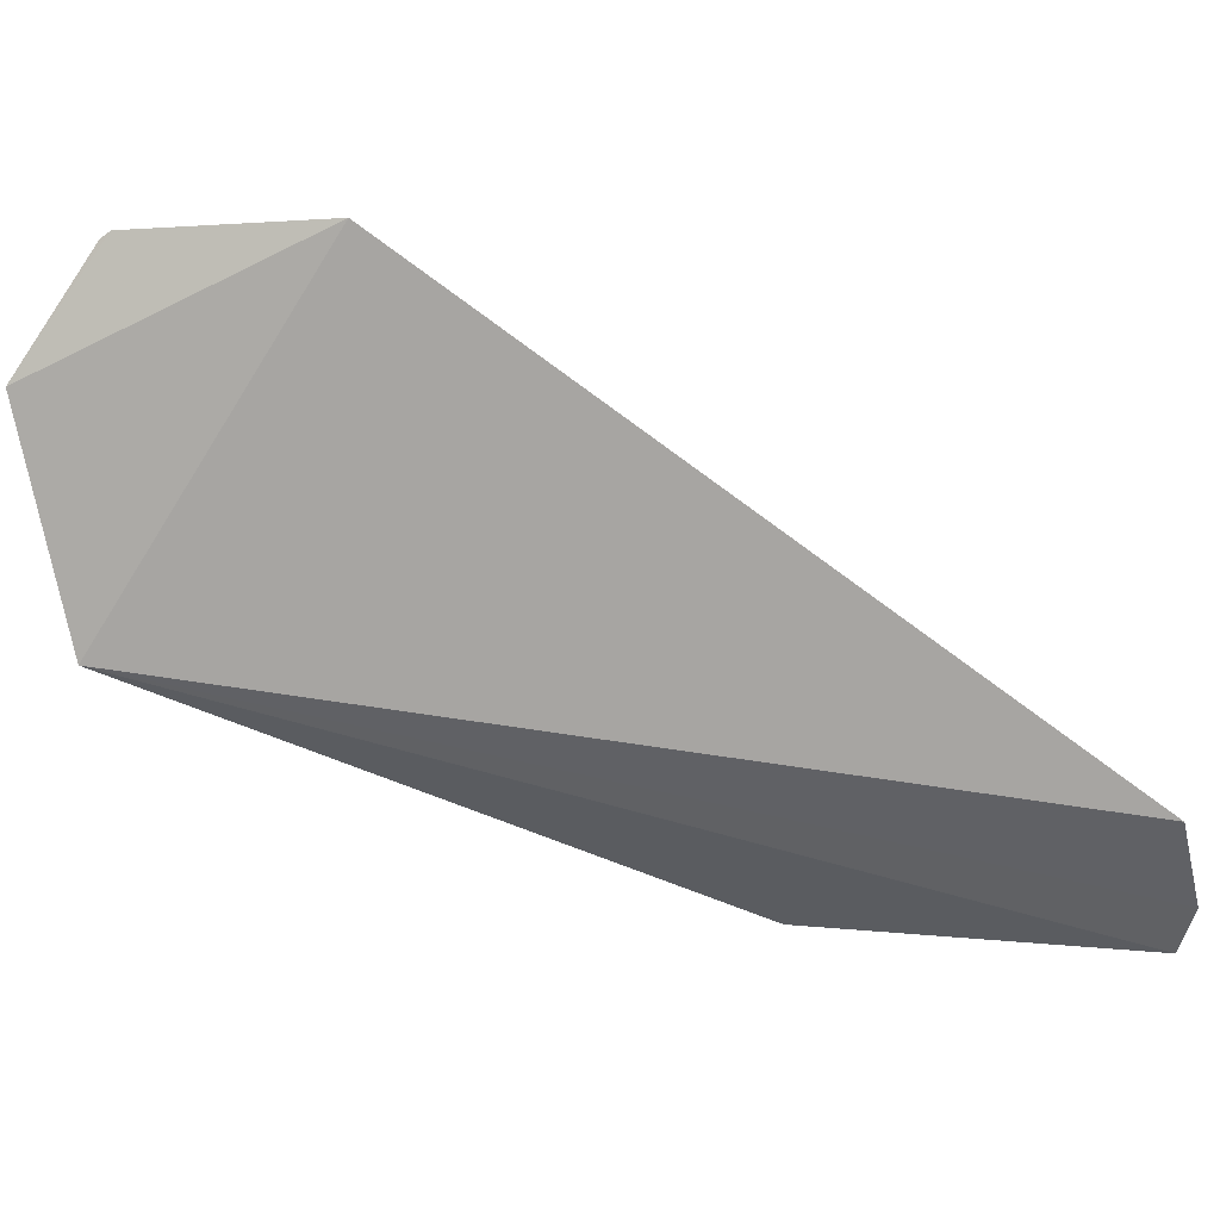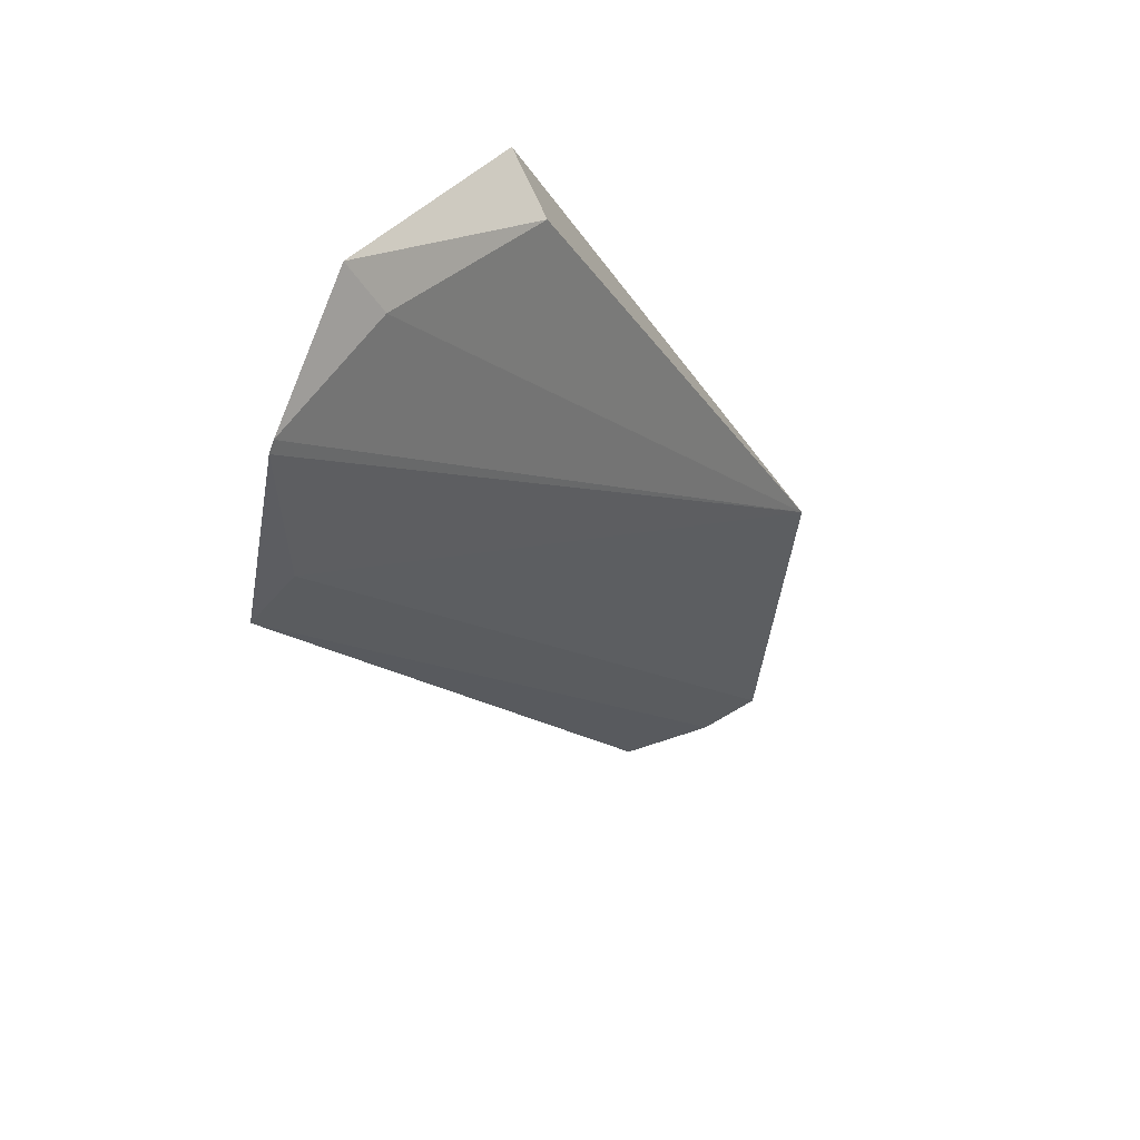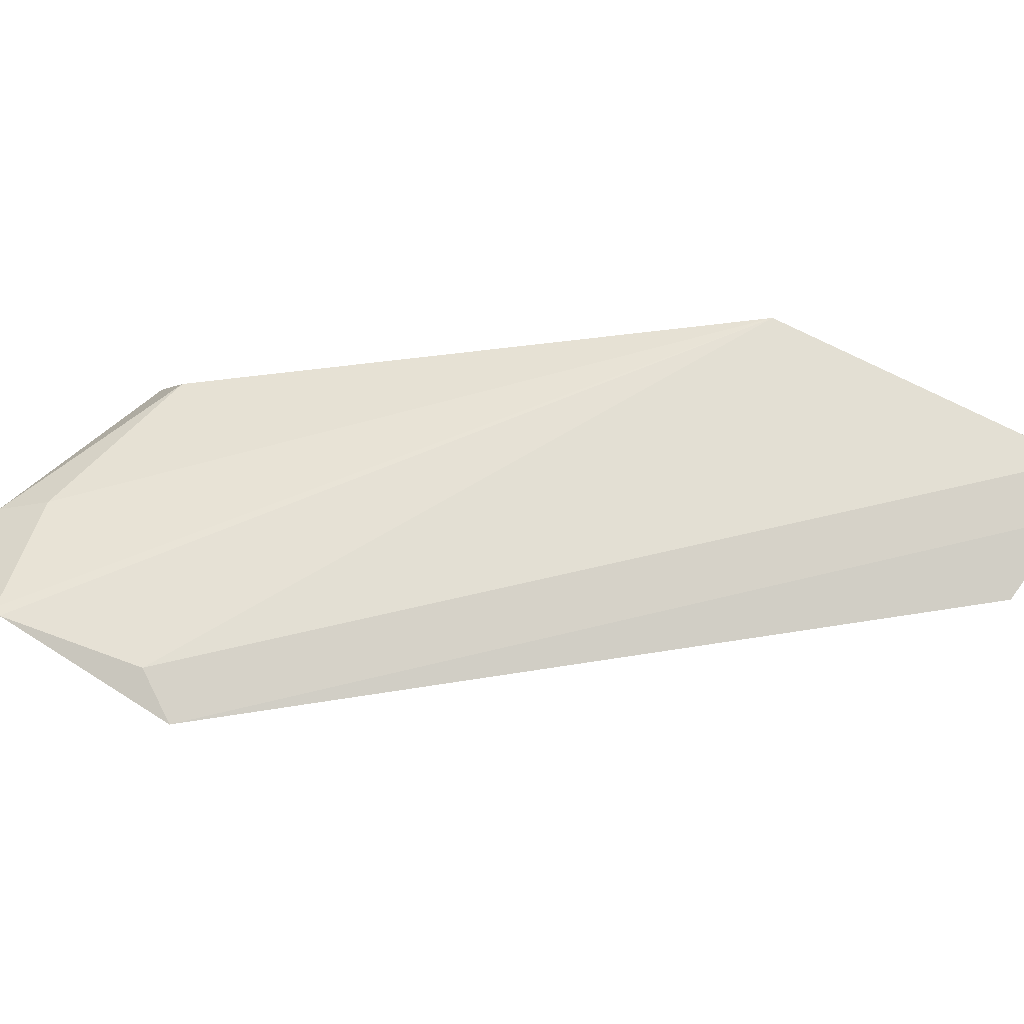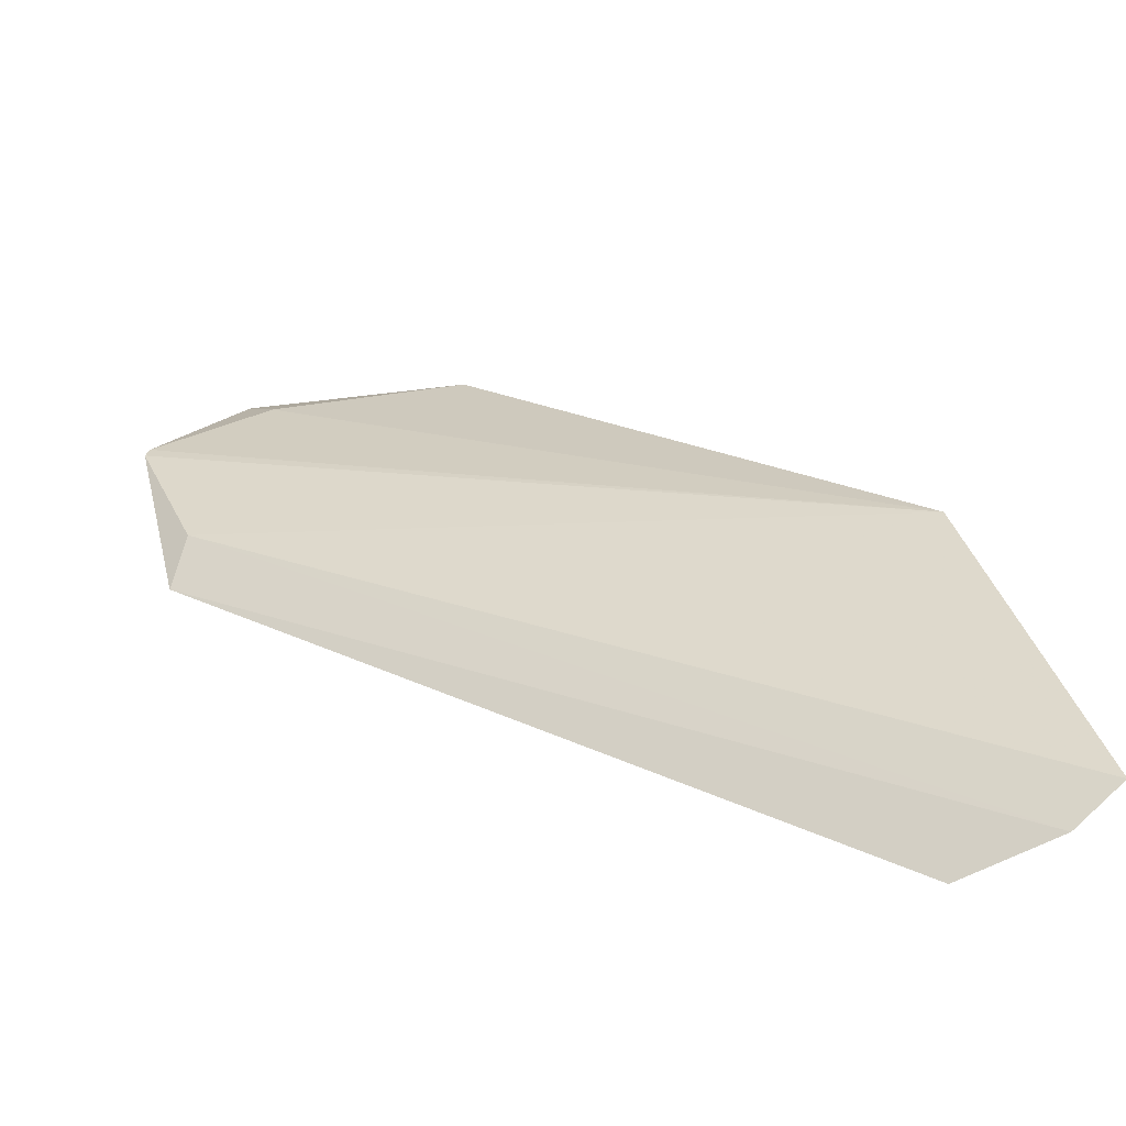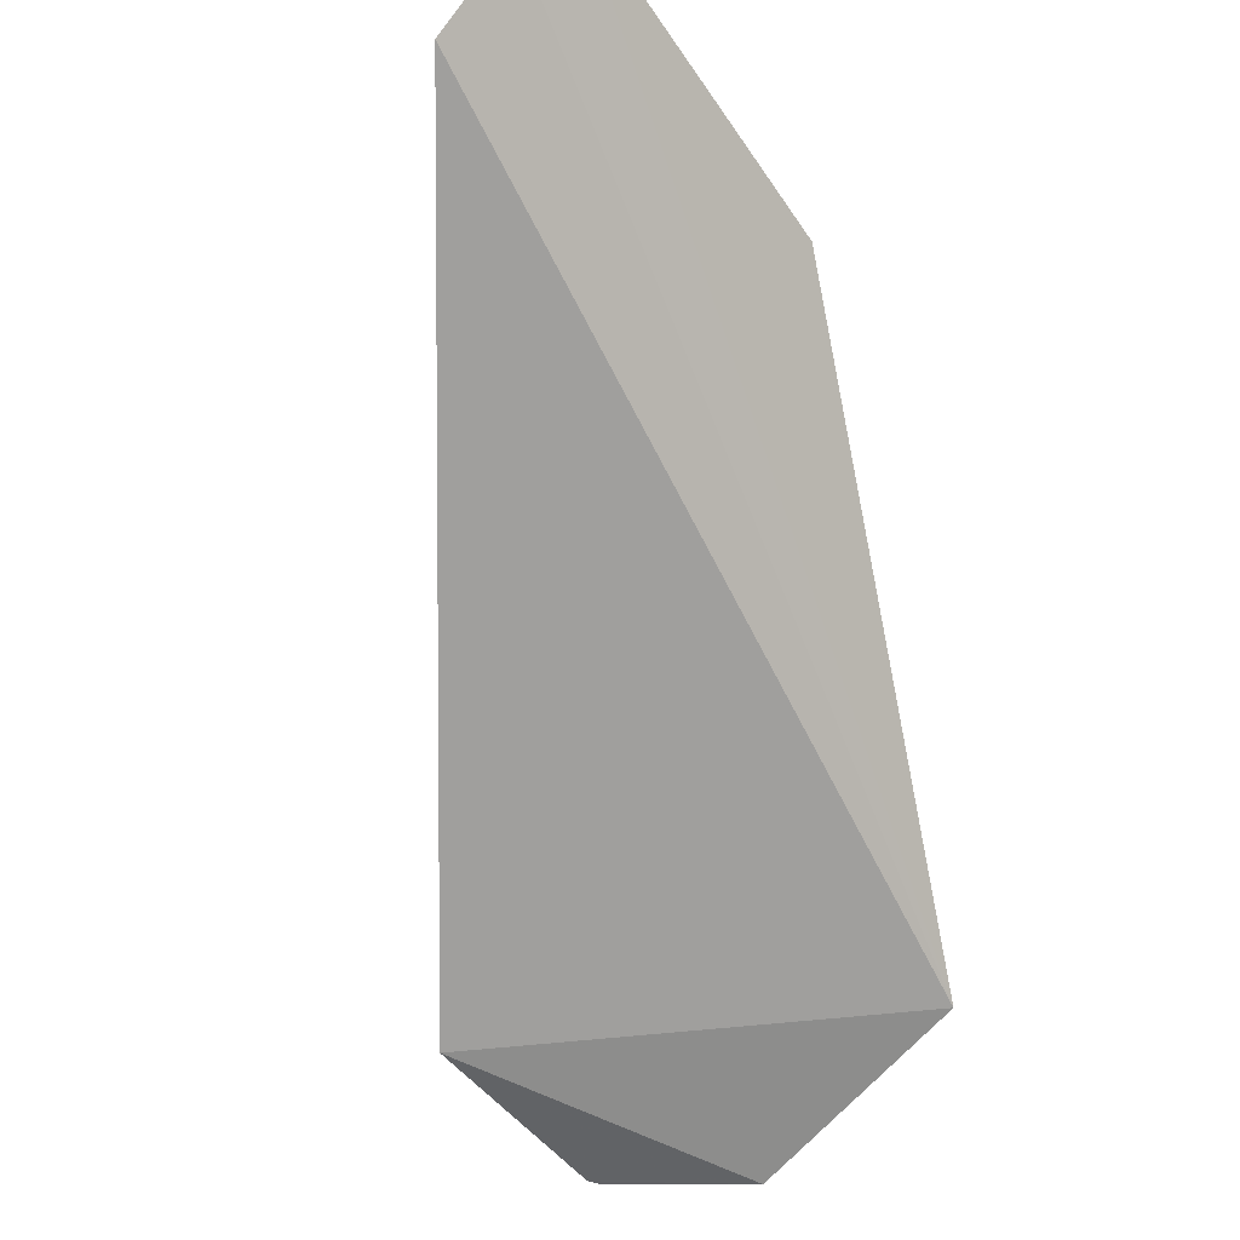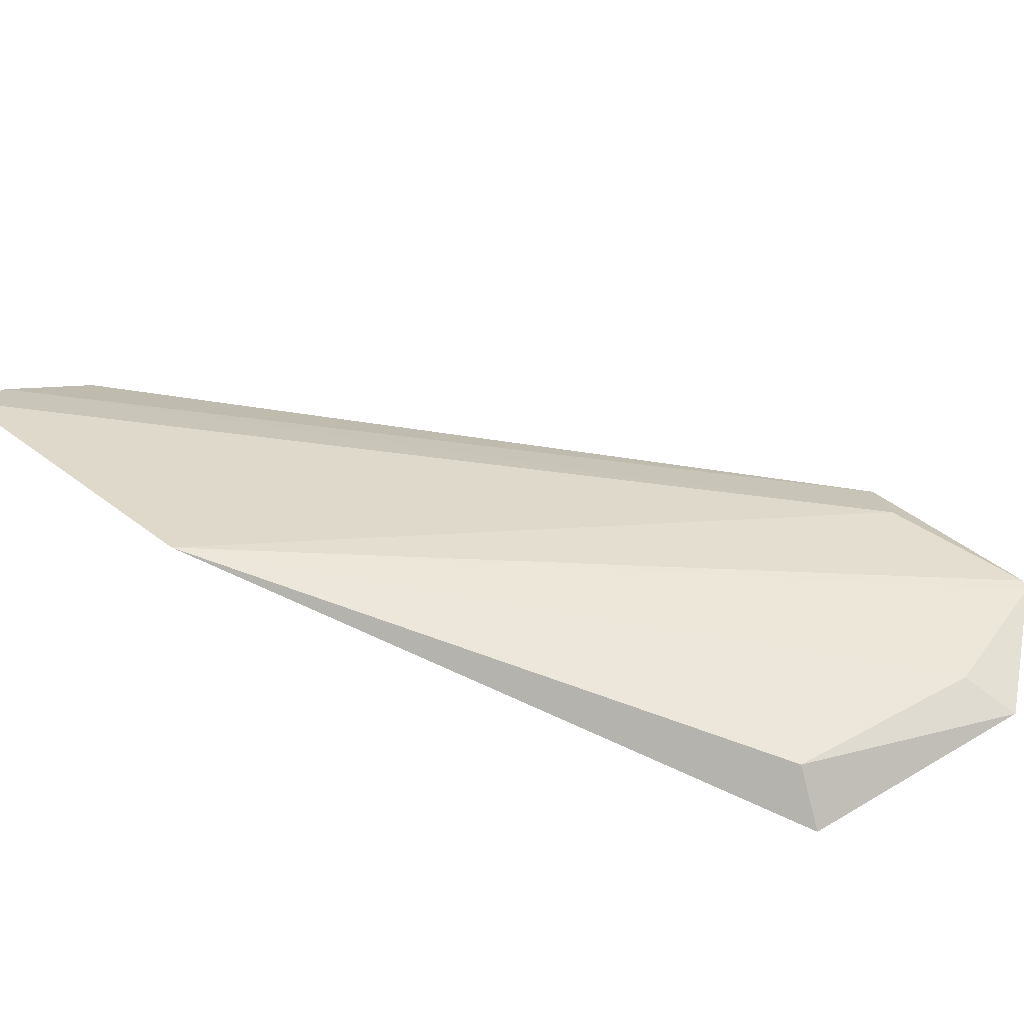
<metadata>
{"format":"obj","ext":"obj","renderer":"f3d","projection":"perspective","resolution":1024,"background":"white","views":[{"elev":-79.2,"azim":-81.8,"up":"+Z"},{"elev":39.0,"azim":-58.5,"up":"+Y"},{"elev":45.1,"azim":-55.9,"up":"+Z"},{"elev":28.7,"azim":-9.4,"up":"+Z"},{"elev":-70.0,"azim":43.3,"up":"+Z"},{"elev":53.4,"azim":143.3,"up":"+Z"}]}
</metadata>
<code>
v 0.1023 0.04075 0.3861
v 0.1087 0.04311 0.3903
v 0.01622 0.1275 0.3821
v 0.02603 0.1608 0.3836
v 0.05688 0.1585 0.3833
v 0.1018 0.08636 0.3993
v 0.09039 0.04232 0.3799
v 0.01345 0.1213 0.3778
v 0.0121 0.1483 0.3844
v 0.0549 0.1524 0.3889
v 0.01139 0.147 0.3842
v 0.02889 0.1541 0.3863
f 1 2 3
f 5 2 1
f 6 3 2
f 6 2 5
f 7 5 1
f 8 4 5
f 8 5 7
f 8 7 1
f 8 1 3
f 10 6 5
f 10 5 4
f 11 3 6
f 11 6 9
f 11 8 3
f 11 9 4
f 11 4 8
f 12 9 6
f 12 6 10
f 12 10 4
f 12 4 9

</code>
